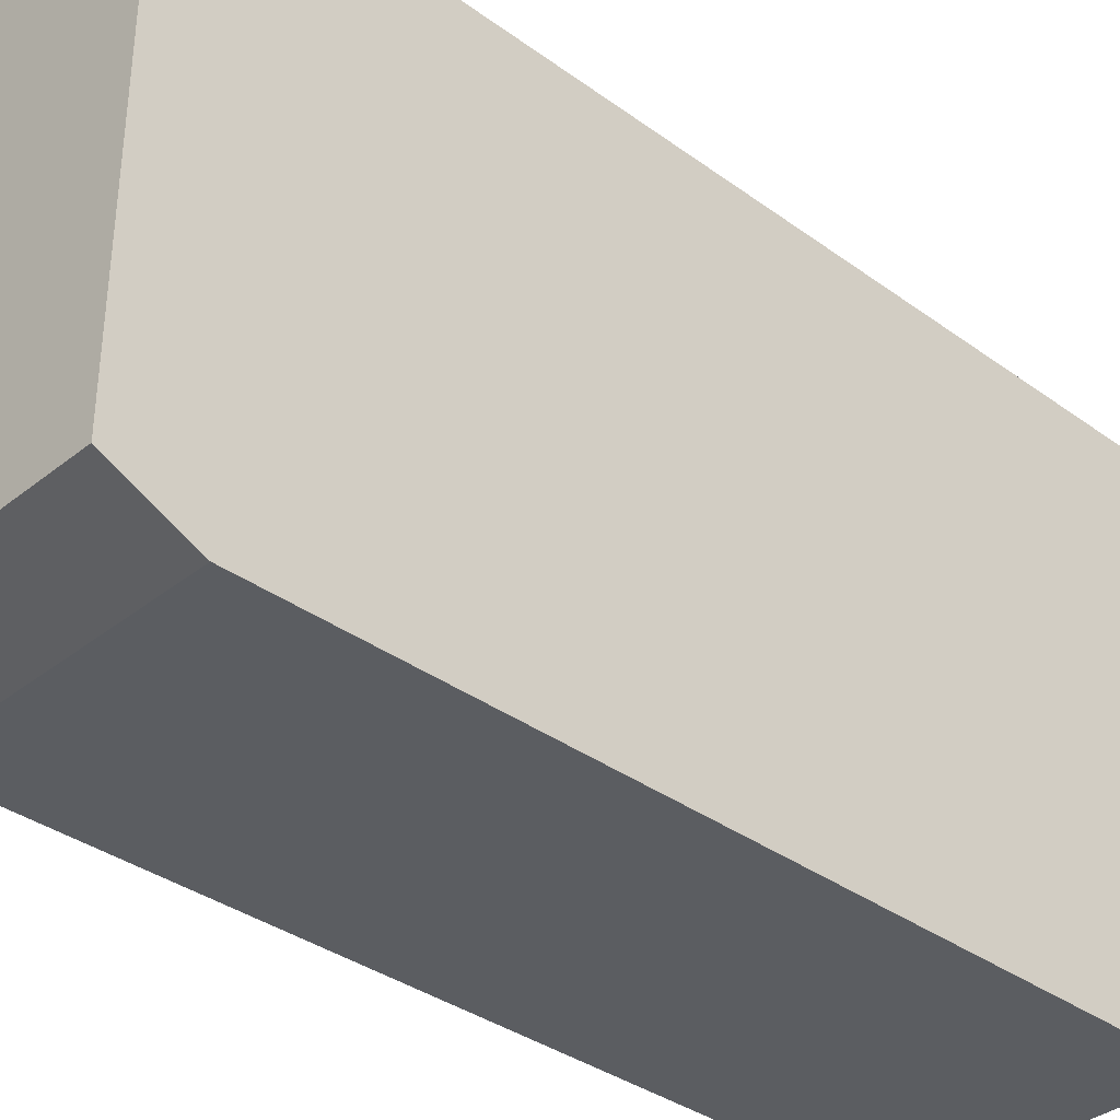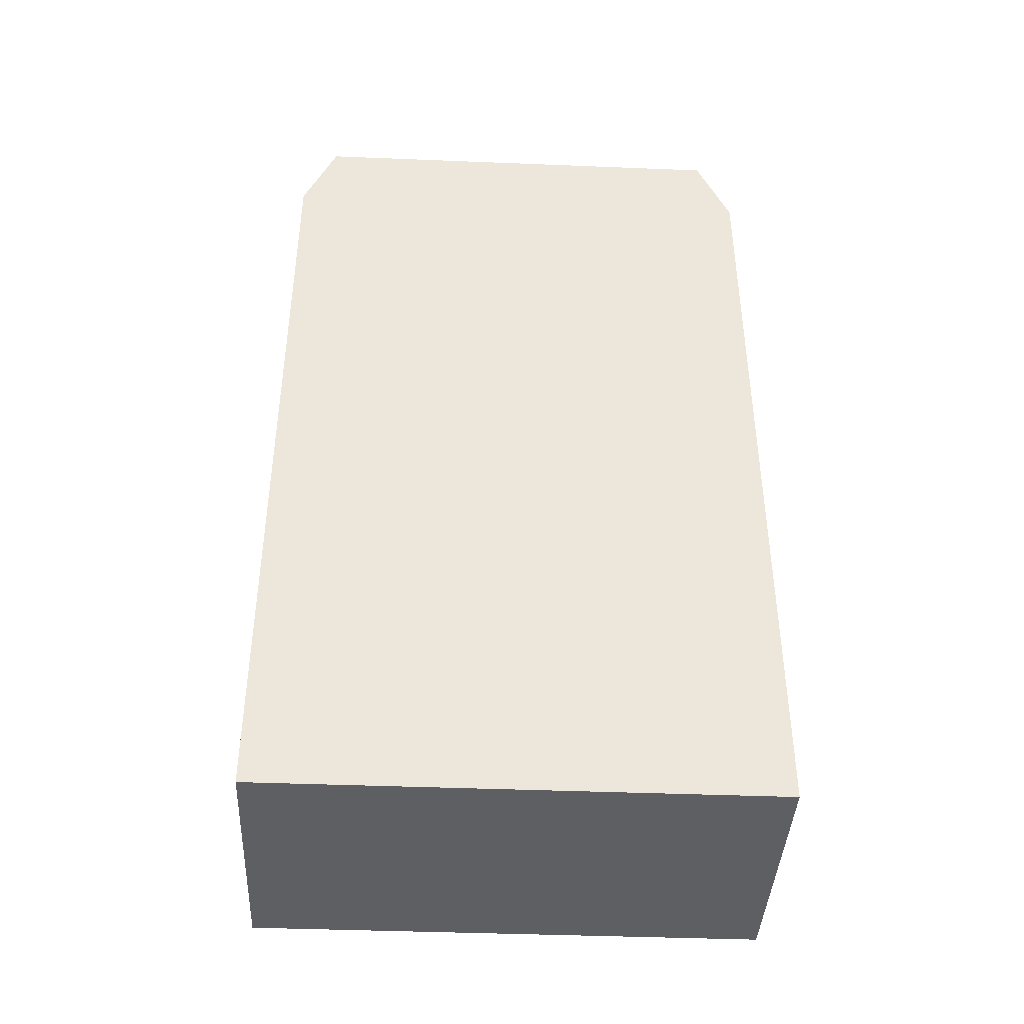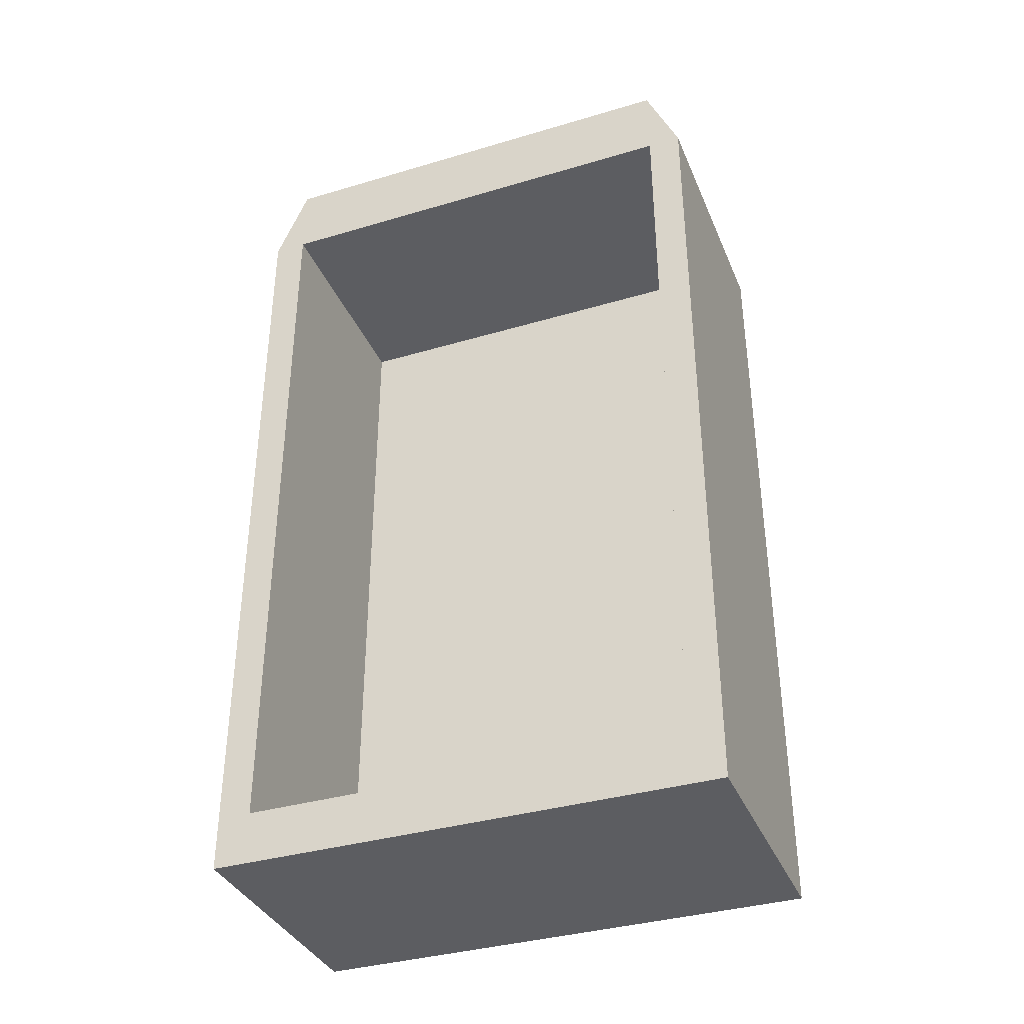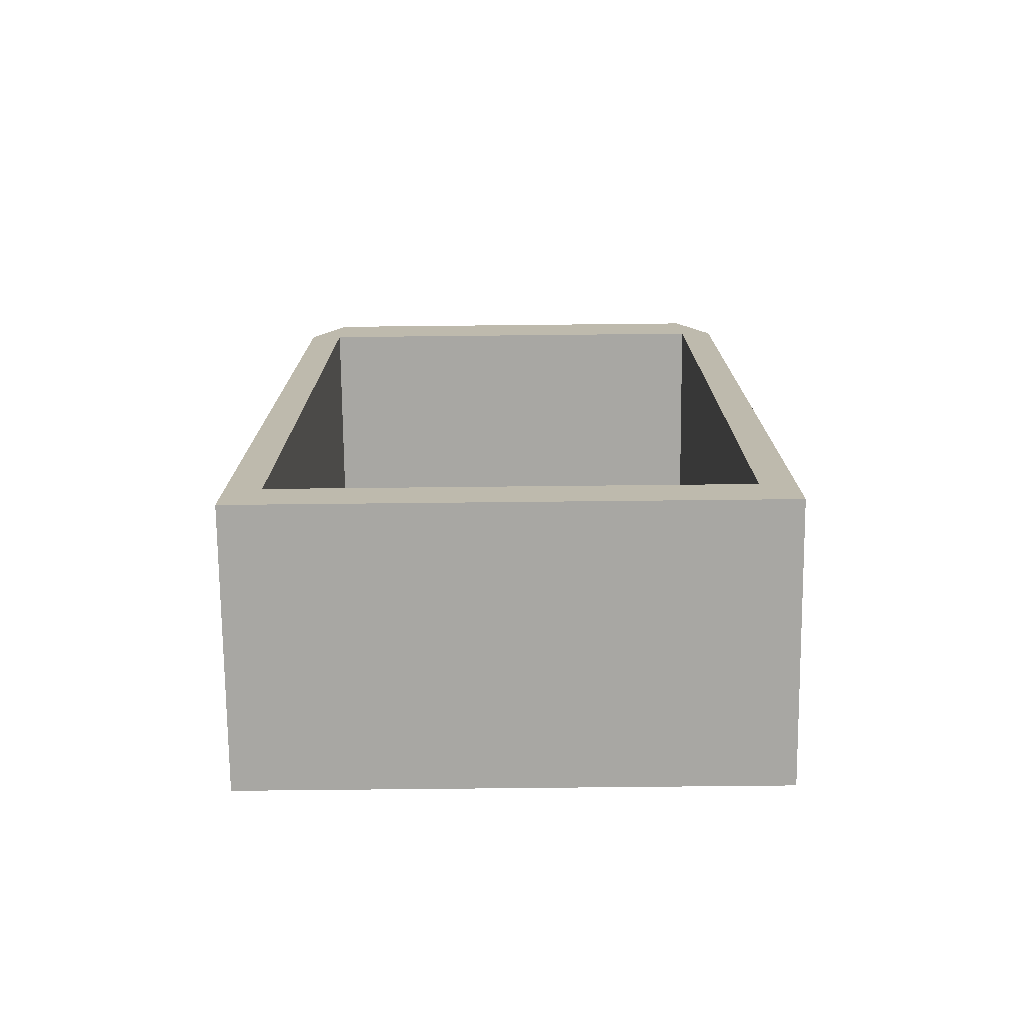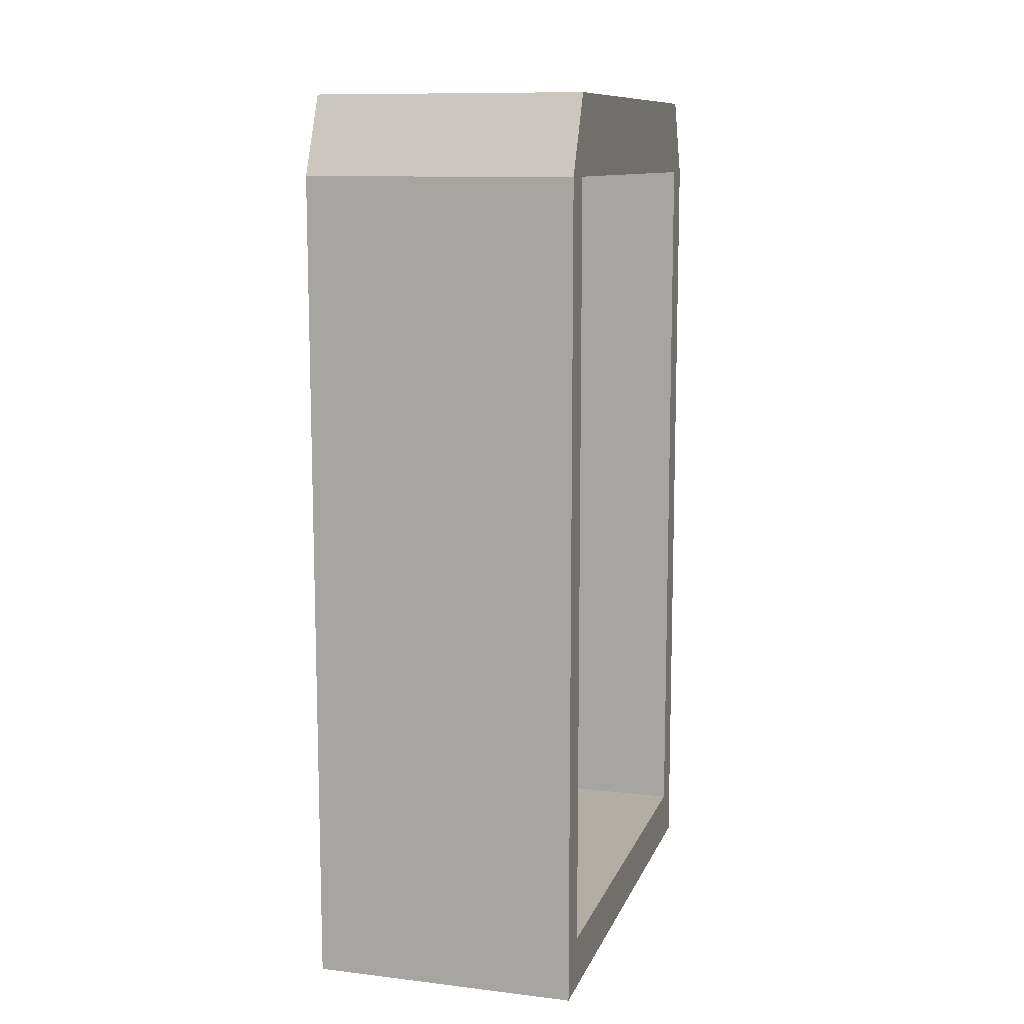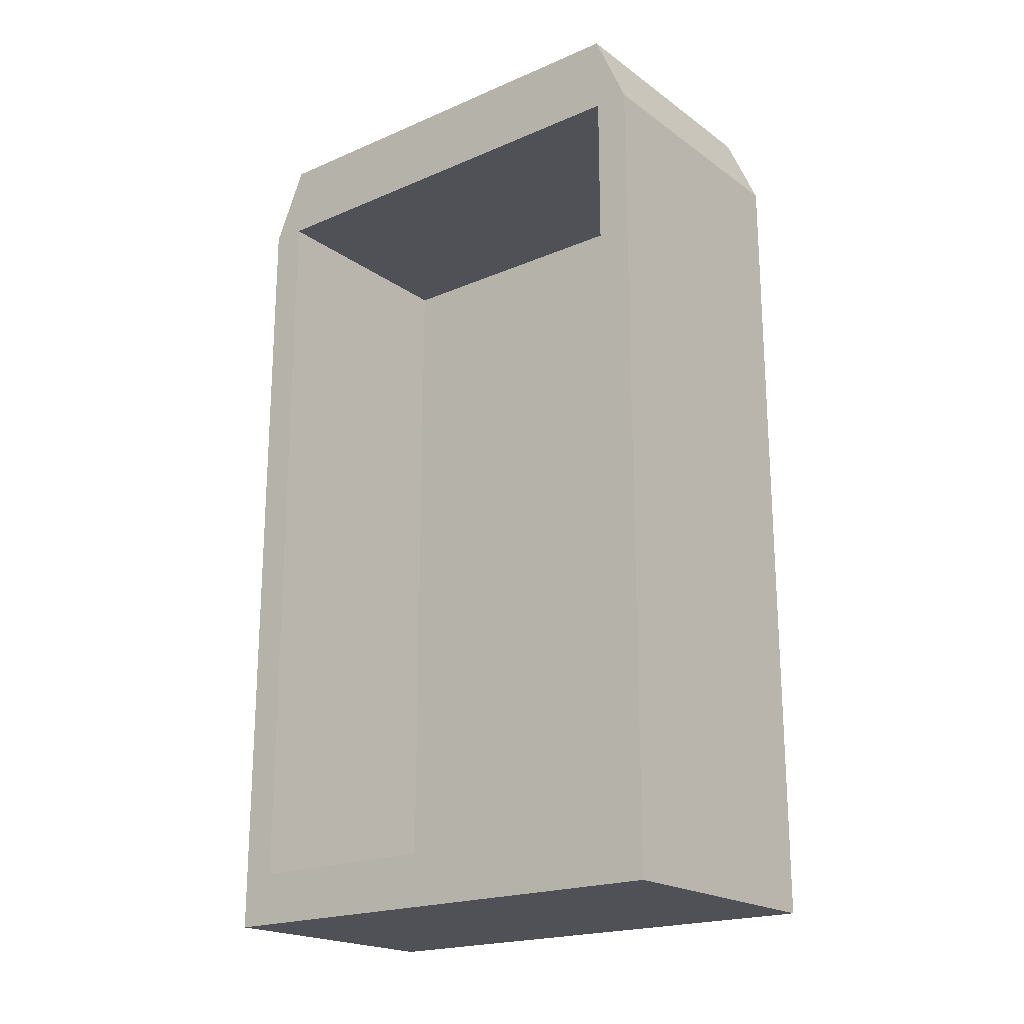
<metadata>
{"format":"obj","ext":"obj","renderer":"f3d","projection":"perspective","resolution":1024,"background":"white","views":[{"elev":-35.7,"azim":-133.7,"up":"+Z"},{"elev":-41.2,"azim":-92.8,"up":"+Y"},{"elev":-36.5,"azim":111.1,"up":"+Y"},{"elev":-74.5,"azim":90.6,"up":"+Y"},{"elev":11.0,"azim":16.2,"up":"+Y"},{"elev":-20.3,"azim":128.1,"up":"+Y"}]}
</metadata>
<code>
g default
v -0.1995 1.838 0.1995
v 0.1995 1.838 0.1995
v -0.1995 1.838 -0.1995
v 0.1995 1.838 -0.1995
v -0.1995 1.96 0.1995
v 0.1995 1.96 0.1995
v 0.1995 1.96 -0.1995
v -0.1995 1.96 -0.1995
v -0.1995 1.838 0.5865
v 0.1995 1.838 0.5865
v 0.1995 1.96 0.5865
v -0.1995 1.96 0.5865
v -0.1995 1.838 -0.5865
v 0.1995 1.838 -0.5865
v -0.1995 1.96 -0.5865
v 0.1995 1.96 -0.5865
v 0.4157 1.838 0.1995
v 0.4157 1.838 -0.1995
v 0.4157 1.96 -0.1995
v 0.4157 1.96 0.1995
v 0.4157 1.96 0.5865
v 0.4157 1.838 0.5865
v 0.4157 1.838 -0.5865
v 0.4157 1.96 -0.5865
v -0.1995 1.838 0.5091
v 0.1995 1.838 0.5091
v 0.4157 1.838 0.5091
v 0.4157 1.96 0.5091
v 0.1995 1.96 0.5091
v -0.1995 1.96 0.5091
v -0.1995 1.838 -0.5091
v -0.1995 1.96 -0.5091
v 0.1995 1.96 -0.5091
v 0.4157 1.96 -0.5091
v 0.4157 1.838 -0.5091
v 0.1995 1.838 -0.5091
v -0.1197 1.838 -0.1995
v -0.1197 1.838 -0.5091
v -0.1197 1.838 -0.5865
v -0.1197 1.96 -0.5865
v -0.1197 1.96 -0.5091
v -0.1197 1.96 -0.1995
v -0.1197 1.96 0.1995
v -0.1197 1.96 0.5091
v -0.1197 1.96 0.5865
v -0.1197 1.838 0.5865
v -0.1197 1.838 0.5091
v -0.1197 1.838 0.1995
v 0.1995 3.729 0.5091
v -0.1197 3.729 0.5091
v -0.1197 3.729 0.5865
v 0.1995 3.729 0.5865
v -0.1197 3.729 -0.5865
v -0.1197 3.729 -0.5091
v 0.1995 3.729 -0.5091
v 0.1995 3.729 -0.5865
v 0.4157 3.729 0.5091
v 0.4157 3.729 0.5865
v 0.4157 3.729 -0.5091
v 0.4157 3.729 -0.5865
v -0.1995 3.729 -0.5091
v -0.1995 3.729 -0.5865
v -0.1995 3.729 -0.1995
v -0.1197 3.729 -0.1995
v -0.1995 3.729 0.1995
v -0.1197 3.729 0.1995
v -0.1995 3.729 0.5091
v -0.1995 3.729 0.5865
v 0.1995 3.909 0.4413
v -0.1197 3.909 0.4413
v -0.1197 3.909 0.5084
v 0.1995 3.909 0.5084
v -0.1197 3.909 -0.5084
v -0.1197 3.909 -0.4413
v 0.1995 3.909 -0.4413
v 0.1995 3.909 -0.5084
v 0.4157 3.909 0.4413
v 0.4157 3.909 0.5084
v 0.4157 3.909 -0.4413
v 0.4157 3.909 -0.5084
v -0.1995 3.909 -0.4413
v -0.1995 3.909 -0.5084
v -0.1995 3.909 -0.1729
v -0.1197 3.909 -0.1729
v -0.1995 3.909 0.1729
v -0.1197 3.909 0.1729
v -0.1995 3.909 0.4413
v -0.1995 3.909 0.5084
v 0.1995 3.729 5e-06
v -0.1197 3.729 -0
v -0.1197 3.909 -0
v 0.1995 3.909 4e-06
v 0.4157 3.729 5e-06
v 0.4157 3.909 4e-06
v -0.1995 1.838 -0
v -0.1995 1.96 -0
v -0.1995 3.729 -0
v -0.1995 3.909 -0
v 0.1995 1.838 -0
v 0.4157 1.838 -0
v 0.4157 1.96 -0
v 0.1995 1.96 -0
v -0.1197 1.96 -0
v -0.1995 1.838 -0
v -0.1197 1.838 -0
v 0.1995 1.838 -0
v -0.1197 2.314 0.1995
v -0.1197 3.375 0.1995
v -0.1197 2.314 -0
v -0.1197 3.375 -0
v -0.1197 2.314 -0.1995
v -0.1197 3.375 -0.1995
g pCube1
f 102 103 43 6
f 45 46 10 11
f 17 100 101 20
f 14 39 40 16
f 3 95 96 8
f 46 47 26 10
f 27 28 21 22
f 69 70 71 72
f 30 25 9 12
f 36 38 39 14
f 31 32 15 13
f 73 74 75 76
f 34 35 23 24
f 2 99 100 17
f 101 102 6 20
f 77 69 72 78
f 11 10 22 21
f 10 26 27 22
f 35 36 14 23
f 14 16 24 23
f 76 75 79 80
f 47 48 2 26
f 27 26 2 17
f 17 20 28 27
f 6 29 28 20
f 6 43 44 29
f 5 1 25 30
f 3 8 32 31
f 41 42 7 33
f 34 33 7 19
f 19 18 35 34
f 4 36 35 18
f 4 37 38 36
f 38 37 3 31
f 39 38 31 13
f 40 39 13 15
f 81 74 73 82
f 83 84 74 81
f 98 91 84 83
f 70 86 85 87
f 71 70 87 88
f 9 46 45 12
f 25 47 46 9
f 1 48 47 25
f 29 44 50 49
f 45 11 52 51
f 41 33 55 54
f 16 40 53 56
f 28 29 49 57
f 11 21 58 52
f 21 28 57 58
f 33 34 59 55
f 34 24 60 59
f 24 16 56 60
f 40 15 62 53
f 15 32 61 62
f 42 41 54 64 112 111
f 32 8 63 61
f 108 110 90 66
f 8 96 97 63
f 44 43 107 108 66 50
f 5 30 67 65
f 30 12 68 67
f 12 45 51 68
f 51 52 72 71
f 56 53 73 76
f 52 58 78 72
f 58 57 77 78
f 59 60 80 79
f 60 56 76 80
f 53 62 82 73
f 62 61 81 82
f 61 63 83 81
f 63 97 98 83
f 65 67 87 85
f 67 68 88 87
f 68 51 71 88
f 49 50 90 89
f 70 69 92 91
f 57 49 89 93
f 69 77 94 92
f 77 57 93 94
f 54 55 89 90
f 75 74 91 92
f 55 59 93 89
f 59 79 94 93
f 79 75 92 94
f 96 95 1 5
f 97 96 5 65
f 98 97 65 85
f 85 86 91 98
f 100 99 4 18
f 101 100 18 19
f 7 102 101 19
f 42 103 102 7
f 90 110 112 64
f 2 48 105 106
f 48 1 104 105
f 105 104 3 37
f 106 105 37 4
f 43 103 109 107
f 111 109 103 42
f 112 110 109 111
f 107 109 110 108

</code>
